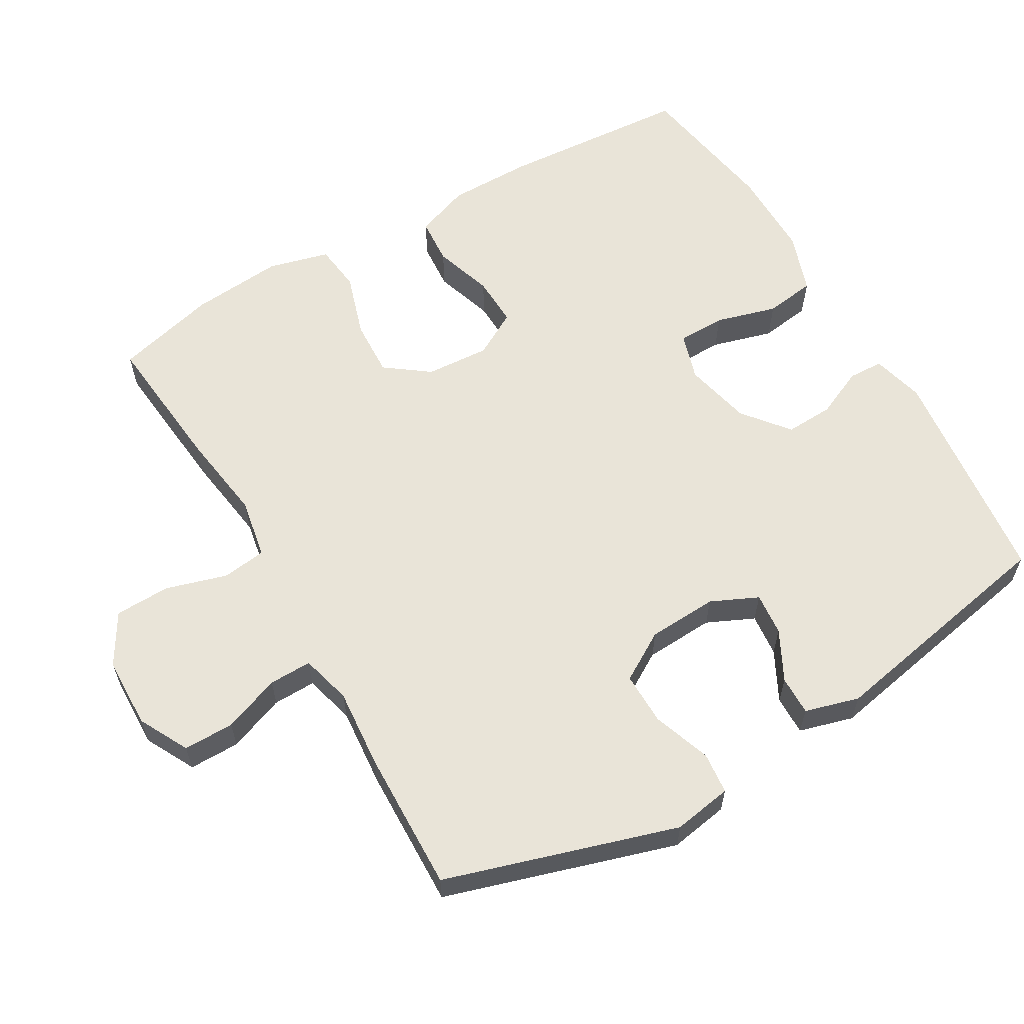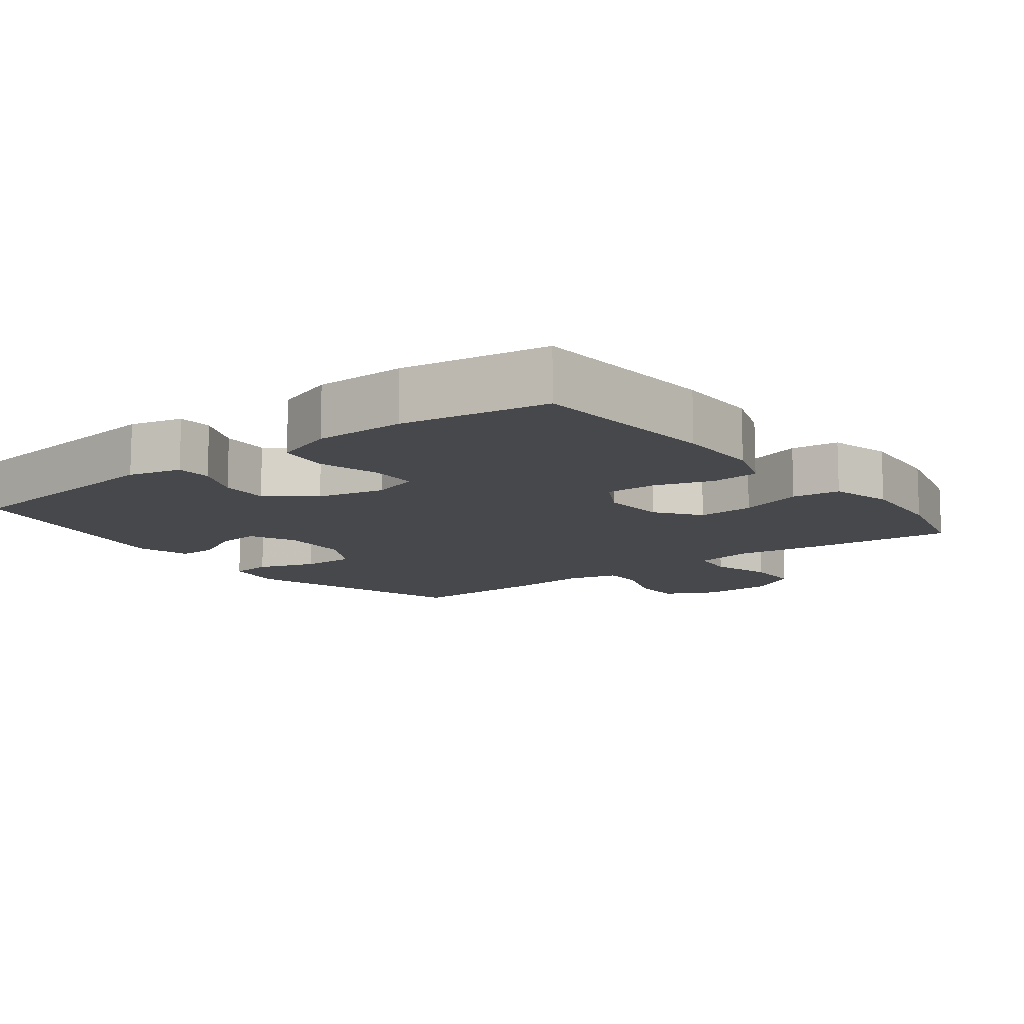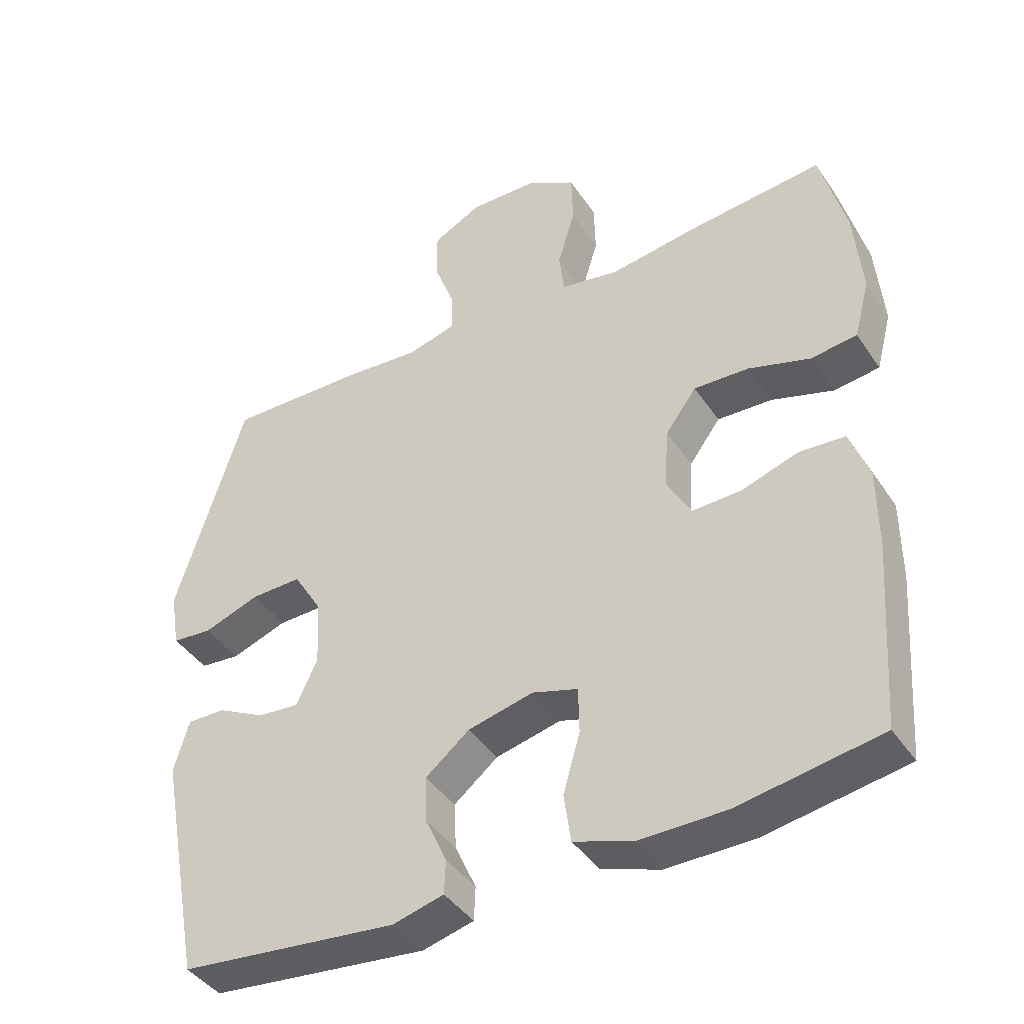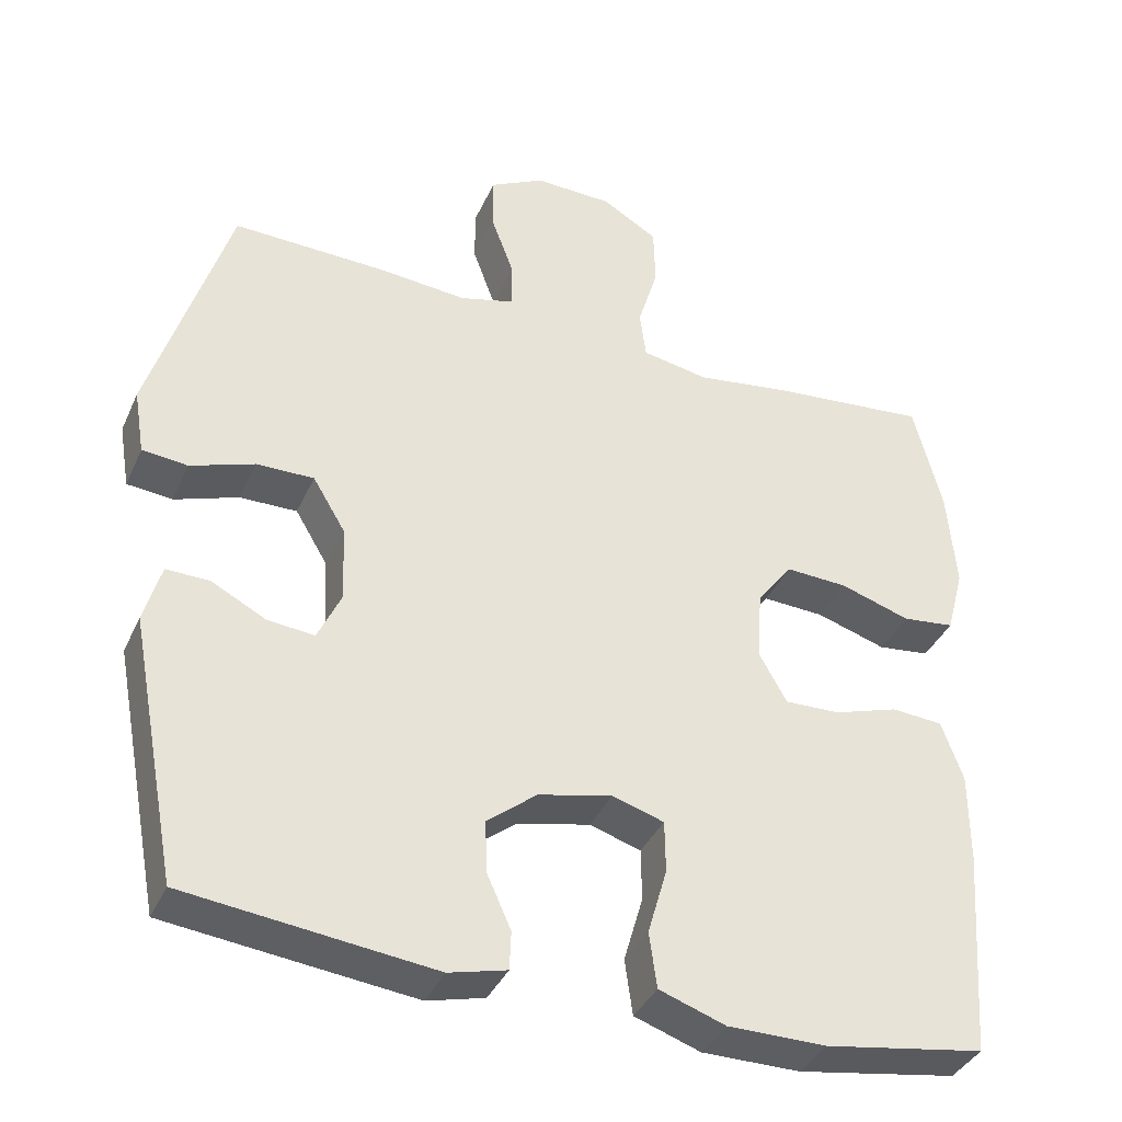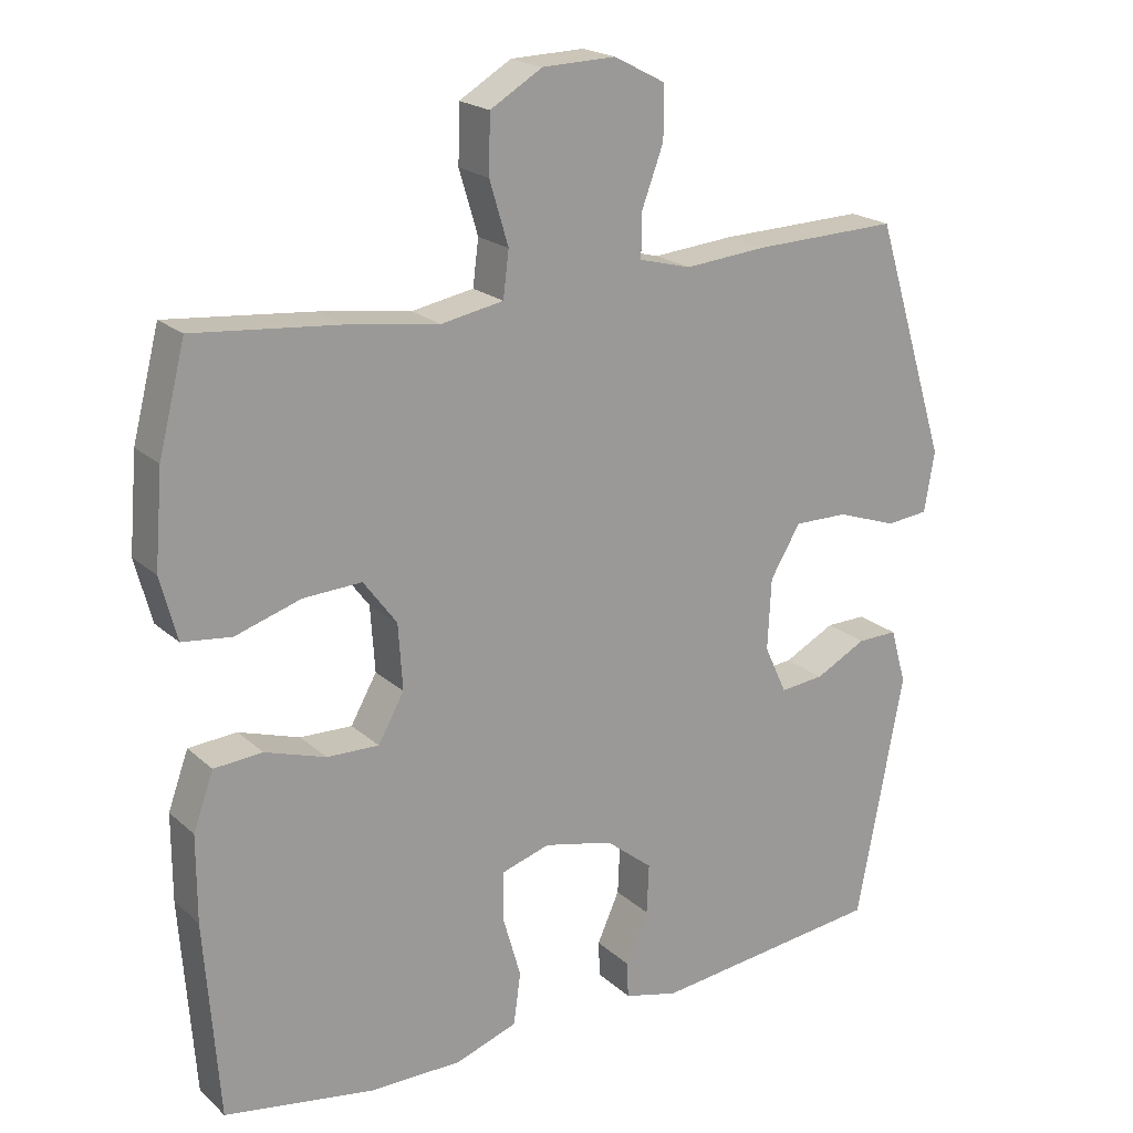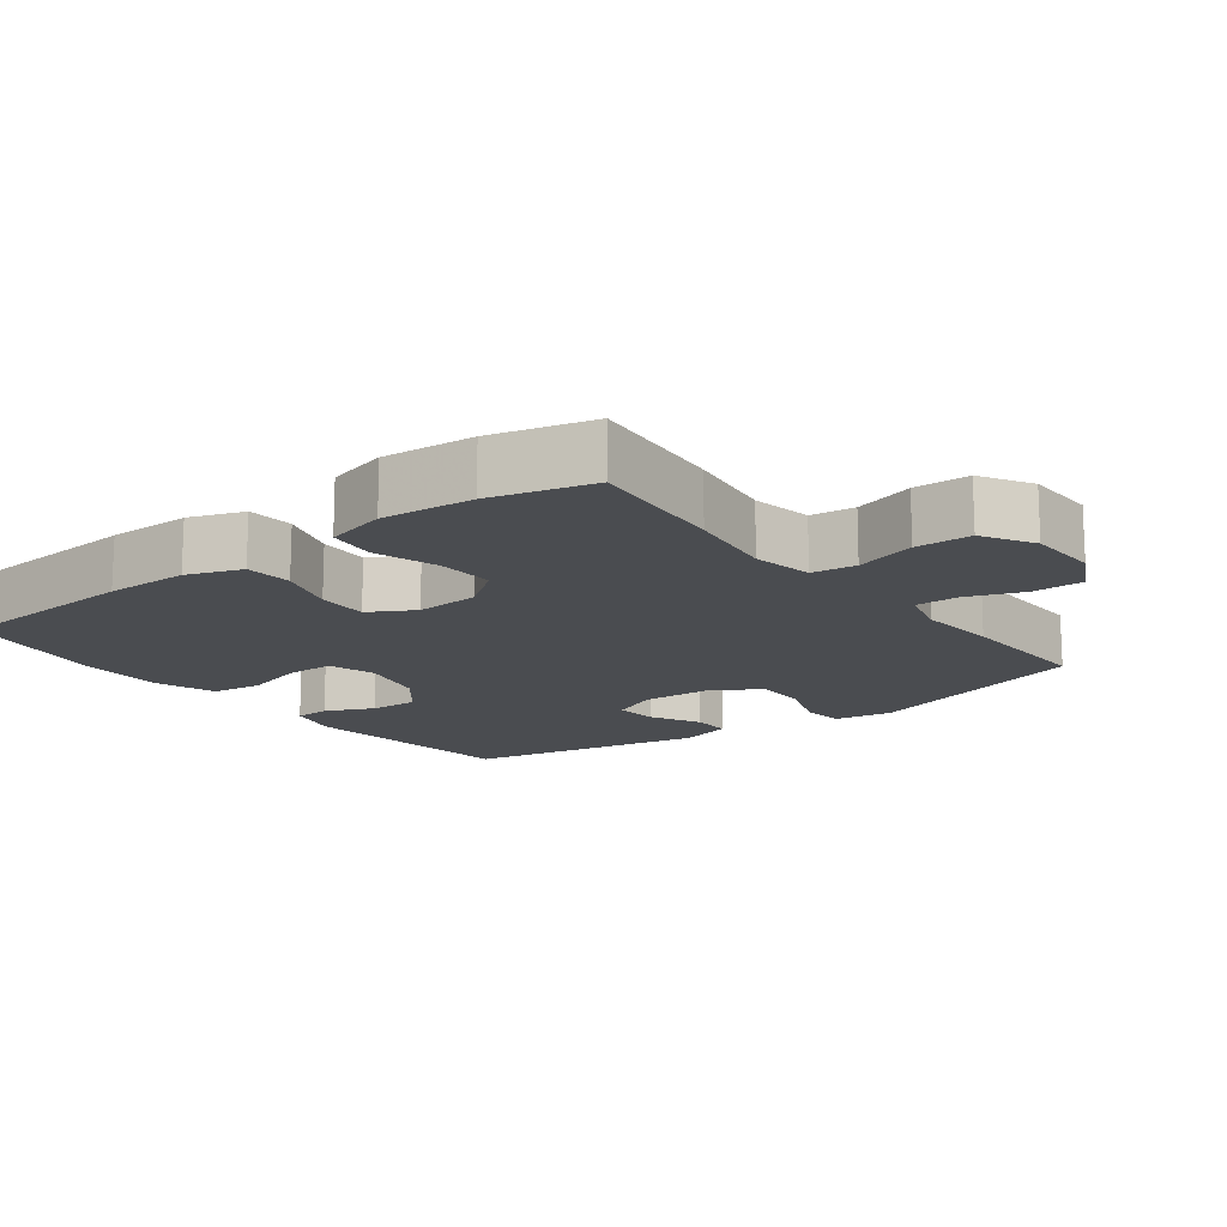
<metadata>
{"format":"obj","ext":"obj","renderer":"f3d","projection":"perspective","resolution":1024,"background":"white","views":[{"elev":60.5,"azim":59.7,"up":"+Y"},{"elev":-11.6,"azim":-142.5,"up":"+Y"},{"elev":-42.1,"azim":-148.8,"up":"+Z"},{"elev":-37.8,"azim":157.6,"up":"+Z"},{"elev":20.3,"azim":-32.8,"up":"+Z"},{"elev":-15.0,"azim":-52.8,"up":"+Y"}]}
</metadata>
<code>
v -0.5 0.07 -0.5
v -0.52 0.07 -0.228
v -0.52 0.07 -0.109
v -0.492 0.07 -0.031
v -0.425 0.07 -0.026
v -0.341 0.07 -0.053
v -0.269 0.07 -0.055
v -0.233 0.07 0.009
v -0.239 0.07 0.1
v -0.285 0.07 0.162
v -0.366 0.07 0.158
v -0.457 0.07 0.129
v -0.525 0.07 0.137
v -0.548 0.07 0.224
v -0.537 0.07 0.355
v -0.5 0.07 0.5
v -0.299 0.07 0.481
v -0.171 0.07 0.463
v -0.085 0.07 0.479
v -0.077 0.07 0.542
v -0.103 0.07 0.629
v -0.101 0.07 0.708
v -0.029 0.07 0.751
v 0.073 0.07 0.754
v 0.144 0.07 0.717
v 0.144 0.07 0.645
v 0.114 0.07 0.564
v 0.113 0.07 0.503
v 0.185 0.07 0.484
v 0.298 0.07 0.494
v 0.5 0.07 0.5
v 0.602 0.07 0.171
v 0.588 0.07 0.087
v 0.529 0.07 0.081
v 0.446 0.07 0.11
v 0.371 0.07 0.111
v 0.329 0.07 0.041
v 0.324 0.07 -0.058
v 0.355 0.07 -0.125
v 0.416 0.07 -0.119
v 0.487 0.07 -0.082
v 0.543 0.07 -0.081
v 0.565 0.07 -0.158
v 0.5 0.07 -0.5
v 0.179 0.07 -0.537
v 0.104 0.07 -0.518
v 0.102 0.07 -0.468
v 0.133 0.07 -0.399
v 0.136 0.07 -0.33
v 0.071 0.07 -0.278
v -0.025 0.07 -0.256
v -0.092 0.07 -0.277
v -0.093 0.07 -0.345
v -0.068 0.07 -0.432
v -0.078 0.07 -0.504
v -0.164 0.07 -0.534
v -0.292 0.07 -0.534
v -0.5 0 -0.5
v -0.52 0 -0.228
v -0.52 0 -0.109
v -0.492 0 -0.031
v -0.425 0 -0.026
v -0.341 0 -0.053
v -0.269 0 -0.055
v -0.233 0 0.009
v -0.239 0 0.1
v -0.285 0 0.162
v -0.366 0 0.158
v -0.457 0 0.129
v -0.525 0 0.137
v -0.548 0 0.224
v -0.537 0 0.355
v -0.5 0 0.5
v -0.299 0 0.481
v -0.171 0 0.463
v -0.085 0 0.479
v -0.077 0 0.542
v -0.103 0 0.629
v -0.101 0 0.708
v -0.029 0 0.751
v 0.073 0 0.754
v 0.144 0 0.717
v 0.144 0 0.645
v 0.114 0 0.564
v 0.113 0 0.503
v 0.185 0 0.484
v 0.298 0 0.494
v 0.5 0 0.5
v 0.602 0 0.171
v 0.588 0 0.087
v 0.529 0 0.081
v 0.446 0 0.11
v 0.371 0 0.111
v 0.329 0 0.041
v 0.324 0 -0.058
v 0.355 0 -0.125
v 0.416 0 -0.119
v 0.487 0 -0.082
v 0.543 0 -0.081
v 0.565 0 -0.158
v 0.5 0 -0.5
v 0.179 0 -0.537
v 0.104 0 -0.518
v 0.102 0 -0.468
v 0.133 0 -0.399
v 0.136 0 -0.33
v 0.071 0 -0.278
v -0.025 0 -0.256
v -0.092 0 -0.277
v -0.093 0 -0.345
v -0.068 0 -0.432
v -0.078 0 -0.504
v -0.164 0 -0.534
v -0.292 0 -0.534
f 4 5 6
f 3 4 6
f 2 3 6
f 1 2 6
f 57 1 6
f 56 57 6
f 55 56 6
f 54 55 6
f 53 54 6
f 52 53 6 7
f 51 52 7 8
f 50 51 8 9
f 49 50 9 10
f 46 47 48
f 45 46 48
f 44 45 48
f 43 44 48
f 42 43 48
f 41 42 48
f 40 41 48
f 39 40 48 49
f 38 39 49 10
f 33 34 35
f 32 33 35
f 31 32 35
f 30 31 35
f 29 30 35
f 28 29 35 36
f 25 26 27
f 24 25 27
f 23 24 27
f 22 23 27
f 21 22 27
f 20 21 27
f 19 20 27 28
f 28 36 37
f 19 28 37
f 18 19 37
f 16 17 18
f 15 16 18
f 14 15 18
f 13 14 18
f 12 13 18
f 11 12 18
f 18 37 38 10
f 10 11 18
f 63 62 61
f 63 61 60
f 63 60 59
f 63 59 58
f 63 58 114
f 63 114 113
f 63 113 112
f 63 112 111
f 63 111 110
f 64 63 110 109
f 65 64 109 108
f 66 65 108 107
f 67 66 107 106
f 105 104 103
f 105 103 102
f 105 102 101
f 105 101 100
f 105 100 99
f 105 99 98
f 105 98 97
f 106 105 97 96
f 67 106 96 95
f 92 91 90
f 92 90 89
f 92 89 88
f 92 88 87
f 92 87 86
f 93 92 86 85
f 84 83 82
f 84 82 81
f 84 81 80
f 84 80 79
f 84 79 78
f 84 78 77
f 85 84 77 76
f 94 93 85
f 94 85 76
f 94 76 75
f 75 74 73
f 75 73 72
f 75 72 71
f 75 71 70
f 75 70 69
f 75 69 68
f 67 95 94 75
f 75 68 67
f 1 58 59 2
f 2 59 60 3
f 3 60 61 4
f 4 61 62 5
f 5 62 63 6
f 6 63 64 7
f 7 64 65 8
f 8 65 66 9
f 9 66 67 10
f 10 67 68 11
f 11 68 69 12
f 12 69 70 13
f 13 70 71 14
f 14 71 72 15
f 15 72 73 16
f 16 73 74 17
f 17 74 75 18
f 18 75 76 19
f 19 76 77 20
f 20 77 78 21
f 21 78 79 22
f 22 79 80 23
f 23 80 81 24
f 24 81 82 25
f 25 82 83 26
f 26 83 84 27
f 27 84 85 28
f 28 85 86 29
f 29 86 87 30
f 30 87 88 31
f 31 88 89 32
f 32 89 90 33
f 33 90 91 34
f 34 91 92 35
f 35 92 93 36
f 36 93 94 37
f 37 94 95 38
f 38 95 96 39
f 39 96 97 40
f 40 97 98 41
f 41 98 99 42
f 42 99 100 43
f 43 100 101 44
f 44 101 102 45
f 45 102 103 46
f 46 103 104 47
f 47 104 105 48
f 48 105 106 49
f 49 106 107 50
f 50 107 108 51
f 51 108 109 52
f 52 109 110 53
f 53 110 111 54
f 54 111 112 55
f 55 112 113 56
f 56 113 114 57
f 57 114 58 1

</code>
